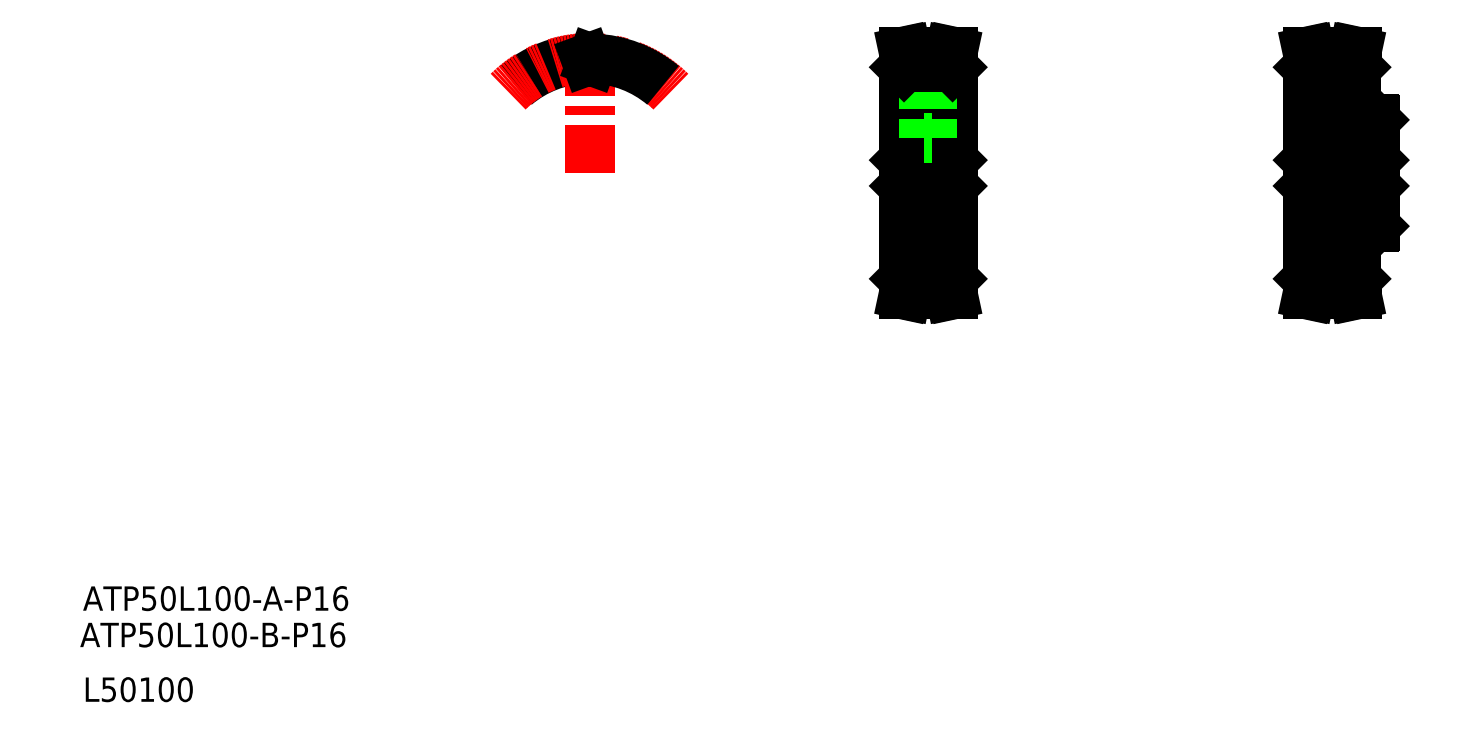
<metadata>
{"format":"dxf","ext":"dxf","renderer":"ezdxf+matplotlib","layout":"modelspace","background":"white","min_lineweight":24,"dpi":150}
</metadata>
<code>
0
SECTION
2
ENTITIES
0
TEXT
8
0
10
-127.7
20
-273.6
30
0
40
16
1
ATP50L100-B-P16
0
TEXT
8
0
10
-125.8
20
-249.6
30
0
40
16
1
ATP50L100-A-P16
0
TEXT
8
0
10
-125.8
20
-309.6
30
0
40
16
1
L50100
0
LINE
8
CENTER
10
431.1
20
42.71
30
0
11
431.1
21
119.5
31
0
0
LINE
8
0
10
428.6
20
46.71
30
0
11
428.6
21
61.71
31
0
0
LINE
8
0
10
429.1
20
46.71
30
0
11
429.1
21
61.71
31
0
0
LINE
8
0
10
433.6
20
46.71
30
0
11
433.6
21
61.71
31
0
0
LINE
8
0
10
433.1
20
46.71
30
0
11
433.1
21
61.71
31
0
0
LINE
8
0
10
415.1
20
-30.99
30
0
11
415.1
21
108.4
31
0
0
LINE
8
0
10
447.1
20
-30.99
30
0
11
447.1
21
108.4
31
0
0
LINE
8
0
10
445.5
20
-41.29
30
0
11
447.2
21
-41.29
31
0
0
LINE
8
0
10
444.6
20
-31.29
30
0
11
446.8
21
-31.29
31
0
0
LINE
8
0
10
444.6
20
-31.29
30
0
11
444.6
21
-36.7
31
0
0
LINE
8
0
10
417.6
20
-31.29
30
0
11
417.6
21
-36.7
31
0
0
LINE
8
0
10
416
20
-31.29
30
0
11
416
21
-36.49
31
0
0
LINE
8
CENTER
10
417.5
20
-37.09
30
0
11
444.7
21
-37.09
31
0
0
LINE
8
0
10
417.6
20
-34.58
30
0
11
444.6
21
-34.58
31
0
0
LINE
8
0
10
417.6
20
-36.7
30
0
11
444.6
21
-36.7
31
0
0
LINE
8
0
10
444.6
20
-36.7
30
0
11
445.5
21
-41.29
31
0
0
LINE
8
0
10
414.9
20
-41.29
30
0
11
416.6
21
-41.29
31
0
0
LINE
8
0
10
414.9
20
-41.29
30
0
11
416
21
-36.49
31
0
0
LINE
8
0
10
416.6
20
-41.29
30
0
11
417.6
21
-36.7
31
0
0
LINE
8
0
10
415.4
20
-31.29
30
0
11
415.1
21
-30.99
31
0
0
LINE
8
0
10
415.4
20
-31.29
30
0
11
417.6
21
-31.29
31
0
0
LINE
8
0
10
446.2
20
-31.29
30
0
11
446.2
21
-36.49
31
0
0
LINE
8
0
10
446.2
20
-36.49
30
0
11
447.2
21
-41.29
31
0
0
LINE
8
0
10
446.8
20
-31.29
30
0
11
447.1
21
-30.99
31
0
0
LINE
8
CENTER
10
409.1
20
38.71
30
0
11
453.1
21
38.71
31
0
0
LINE
8
0
10
415.6
20
30.71
30
0
11
446.6
21
30.71
31
0
0
LINE
8
0
10
415.6
20
46.71
30
0
11
446.6
21
46.71
31
0
0
LINE
8
0
10
415.1
20
30.21
30
0
11
415.6
21
30.71
31
0
0
LINE
8
0
10
415.1
20
47.21
30
0
11
415.6
21
46.71
31
0
0
LINE
8
0
10
415.6
20
46.71
30
0
11
415.6
21
30.71
31
0
0
LINE
8
0
10
447.1
20
30.21
30
0
11
446.6
21
30.71
31
0
0
LINE
8
0
10
447.1
20
47.21
30
0
11
446.6
21
46.71
31
0
0
LINE
8
0
10
446.6
20
46.71
30
0
11
446.6
21
30.71
31
0
0
LINE
8
0
10
444.6
20
108.7
30
0
11
446.8
21
108.7
31
0
0
LINE
8
0
10
445.5
20
118.7
30
0
11
447.2
21
118.7
31
0
0
LINE
8
0
10
433.8
20
61.71
30
0
11
433.8
21
112
31
0
0
LINE
8
0
10
428.3
20
61.71
30
0
11
428.3
21
112
31
0
0
LINE
8
0
10
428.3
20
61.71
30
0
11
433.8
21
61.71
31
0
0
LINE
8
CENTER
10
417.5
20
114.5
30
0
11
444.7
21
114.5
31
0
0
LINE
8
0
10
416
20
108.7
30
0
11
416
21
113.9
31
0
0
LINE
8
0
10
414.9
20
118.7
30
0
11
416
21
113.9
31
0
0
LINE
8
0
10
416.6
20
118.7
30
0
11
417.6
21
114.1
31
0
0
LINE
8
0
10
444.6
20
114.1
30
0
11
445.5
21
118.7
31
0
0
LINE
8
0
10
415.4
20
108.7
30
0
11
415.1
21
108.4
31
0
0
LINE
8
0
10
417.6
20
112
30
0
11
444.6
21
112
31
0
0
LINE
8
0
10
417.6
20
114.1
30
0
11
444.6
21
114.1
31
0
0
LINE
8
0
10
414.9
20
118.7
30
0
11
416.6
21
118.7
31
0
0
LINE
8
0
10
415.4
20
108.7
30
0
11
417.6
21
108.7
31
0
0
LINE
8
0
10
417.6
20
108.7
30
0
11
417.6
21
114.1
31
0
0
LINE
8
0
10
444.6
20
109.6
30
0
11
444.6
21
109.6
31
0
0
LINE
8
0
10
444.6
20
110.4
30
0
11
444.6
21
110.4
31
0
0
LINE
8
0
10
444.6
20
108.7
30
0
11
444.6
21
114.1
31
0
0
LINE
8
0
10
446.2
20
108.7
30
0
11
446.2
21
113.9
31
0
0
LINE
8
0
10
446.2
20
113.9
30
0
11
447.2
21
118.7
31
0
0
LINE
8
0
10
446.8
20
108.7
30
0
11
447.1
21
108.4
31
0
0
LINE
8
CENTER
10
718.1
20
44.71
30
0
11
718.1
21
76.21
31
0
0
LINE
8
0
10
681.1
20
-30.99
30
0
11
681.1
21
108.4
31
0
0
LINE
8
0
10
715.6
20
46.71
30
0
11
715.6
21
74.21
31
0
0
LINE
8
0
10
720.6
20
46.71
30
0
11
720.6
21
74.21
31
0
0
LINE
8
0
10
720.1
20
46.71
30
0
11
720.1
21
74.21
31
0
0
LINE
8
0
10
716.1
20
46.71
30
0
11
716.1
21
74.21
31
0
0
LINE
8
0
10
681.1
20
14.01
30
0
11
681.1
21
63.41
31
0
0
LINE
8
0
10
725.1
20
3.712
30
0
11
725.1
21
73.71
31
0
0
LINE
8
CENTER
10
683.5
20
-37.09
30
0
11
710.7
21
-37.09
31
0
0
LINE
8
CENTER
10
675.1
20
38.71
30
0
11
731.1
21
38.71
31
0
0
LINE
8
0
10
681.6
20
46.71
30
0
11
724.6
21
46.71
31
0
0
LINE
8
0
10
681.6
20
30.71
30
0
11
724.6
21
30.71
31
0
0
LINE
8
0
10
683.6
20
-36.7
30
0
11
710.6
21
-36.7
31
0
0
LINE
8
0
10
683.6
20
-34.58
30
0
11
710.6
21
-34.58
31
0
0
LINE
8
0
10
683.6
20
-31.29
30
0
11
683.6
21
-36.7
31
0
0
LINE
8
0
10
682
20
-31.29
30
0
11
682
21
-36.49
31
0
0
LINE
8
0
10
680.9
20
-41.29
30
0
11
682.6
21
-41.29
31
0
0
LINE
8
0
10
680.9
20
-41.29
30
0
11
682
21
-36.49
31
0
0
LINE
8
0
10
682.6
20
-41.29
30
0
11
683.6
21
-36.7
31
0
0
LINE
8
0
10
681.4
20
-31.29
30
0
11
681.1
21
-30.99
31
0
0
LINE
8
0
10
681.4
20
-31.29
30
0
11
683.6
21
-31.29
31
0
0
LINE
8
0
10
681.6
20
46.71
30
0
11
681.6
21
30.71
31
0
0
LINE
8
0
10
681.1
20
30.21
30
0
11
681.6
21
30.71
31
0
0
LINE
8
0
10
681.1
20
47.21
30
0
11
681.6
21
46.71
31
0
0
LINE
8
0
10
713.1
20
-30.99
30
0
11
713.1
21
3.212
31
0
0
LINE
8
0
10
710.6
20
-31.29
30
0
11
710.6
21
-36.7
31
0
0
LINE
8
0
10
712.2
20
-31.29
30
0
11
712.2
21
-36.49
31
0
0
LINE
8
0
10
710.6
20
-36.7
30
0
11
711.5
21
-41.29
31
0
0
LINE
8
0
10
712.2
20
-36.49
30
0
11
713.2
21
-41.29
31
0
0
LINE
8
0
10
711.5
20
-41.29
30
0
11
713.2
21
-41.29
31
0
0
LINE
8
0
10
712.8
20
-31.29
30
0
11
713.1
21
-30.99
31
0
0
LINE
8
0
10
710.6
20
-31.29
30
0
11
712.8
21
-31.29
31
0
0
LINE
8
0
10
713.1
20
3.212
30
0
11
724.6
21
3.212
31
0
0
LINE
8
0
10
724.6
20
3.212
30
0
11
725.1
21
3.712
31
0
0
LINE
8
0
10
724.6
20
30.71
30
0
11
725.1
21
30.21
31
0
0
LINE
8
0
10
724.6
20
46.71
30
0
11
725.1
21
47.21
31
0
0
LINE
8
0
10
724.6
20
46.71
30
0
11
724.6
21
30.71
31
0
0
LINE
8
CENTER
10
683.5
20
114.5
30
0
11
710.7
21
114.5
31
0
0
LINE
8
0
10
683.6
20
112
30
0
11
710.6
21
112
31
0
0
LINE
8
0
10
683.6
20
114.1
30
0
11
710.6
21
114.1
31
0
0
LINE
8
0
10
681.4
20
108.7
30
0
11
683.6
21
108.7
31
0
0
LINE
8
0
10
682
20
108.7
30
0
11
682
21
113.9
31
0
0
LINE
8
0
10
683.6
20
108.7
30
0
11
683.6
21
114.1
31
0
0
LINE
8
0
10
682.6
20
118.7
30
0
11
683.6
21
114.1
31
0
0
LINE
8
0
10
680.9
20
118.7
30
0
11
682
21
113.9
31
0
0
LINE
8
0
10
680.9
20
118.7
30
0
11
682.6
21
118.7
31
0
0
LINE
8
0
10
681.4
20
108.7
30
0
11
681.1
21
108.4
31
0
0
LINE
8
0
10
713.1
20
74.21
30
0
11
713.1
21
108.4
31
0
0
LINE
8
0
10
713.1
20
74.21
30
0
11
724.6
21
74.21
31
0
0
LINE
8
0
10
724.6
20
74.21
30
0
11
725.1
21
73.71
31
0
0
LINE
8
0
10
710.6
20
108.7
30
0
11
712.8
21
108.7
31
0
0
LINE
8
0
10
712.2
20
108.7
30
0
11
712.2
21
113.9
31
0
0
LINE
8
0
10
710.6
20
108.7
30
0
11
710.6
21
114.1
31
0
0
LINE
8
0
10
711.5
20
118.7
30
0
11
713.2
21
118.7
31
0
0
LINE
8
0
10
712.2
20
113.9
30
0
11
713.2
21
118.7
31
0
0
LINE
8
0
10
710.6
20
114.1
30
0
11
711.5
21
118.7
31
0
0
LINE
8
0
10
712.8
20
108.7
30
0
11
713.1
21
108.4
31
0
0
ARC
8
0
10
207.9
20
38.71
30
0
40
75.41
50
92.05
51
130
0
ARC
8
CENTER
10
207.9
20
38.71
30
0
40
75.8
50
45
51
135
0
LINE
8
CENTER
10
207.9
20
38.71
30
0
11
207.9
21
125.9
31
0
0
ARC
8
0
10
207.9
20
38.71
30
0
40
73.28
50
89.26
51
90.74
0
LINE
8
0
10
209.7
20
112.6
30
0
11
210.1
21
113.7
31
0
0
LINE
8
0
10
206.1
20
112.6
30
0
11
205.7
21
113.7
31
0
0
ARC
8
0
10
207.9
20
38.71
30
0
40
75.41
50
50
51
87.95
0
ARC
8
0
10
205.2
20
113.5
30
0
40
0.53
50
20
51
92.05
0
ARC
8
0
10
210.6
20
113.5
30
0
40
0.53
50
87.95
51
160
0
ARC
8
0
10
207
20
112.9
30
0
40
0.86
50
200
51
270.7
0
ARC
8
0
10
208.9
20
112.9
30
0
40
0.86
50
269.3
51
340
0
ENDSEC
0
EOF

</code>
